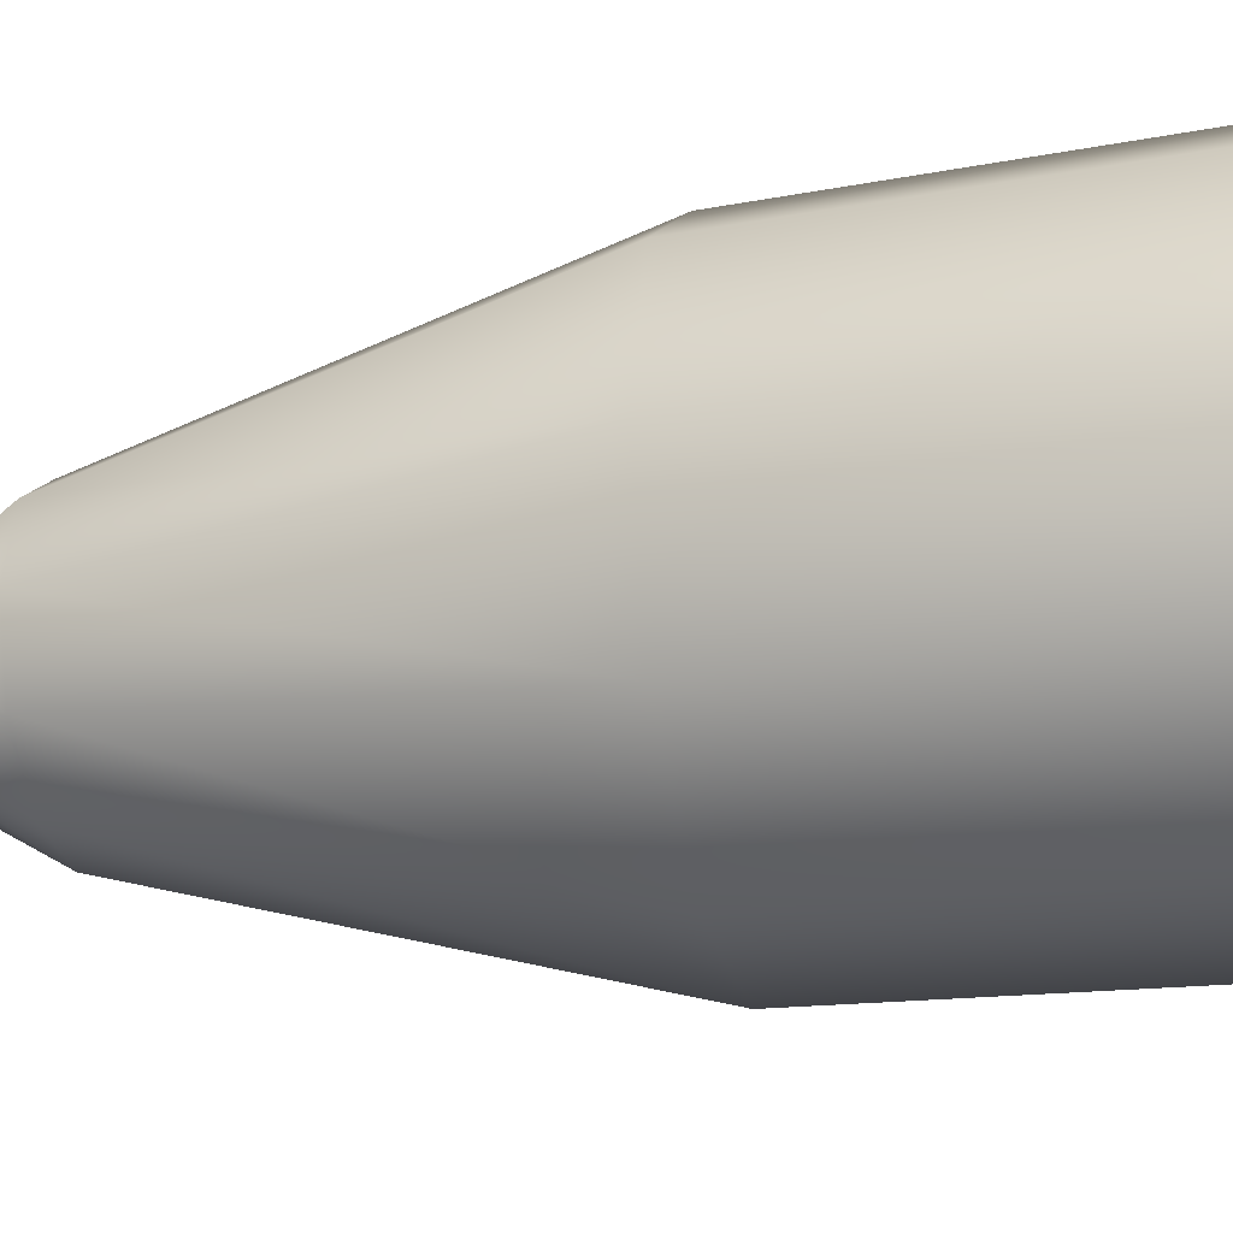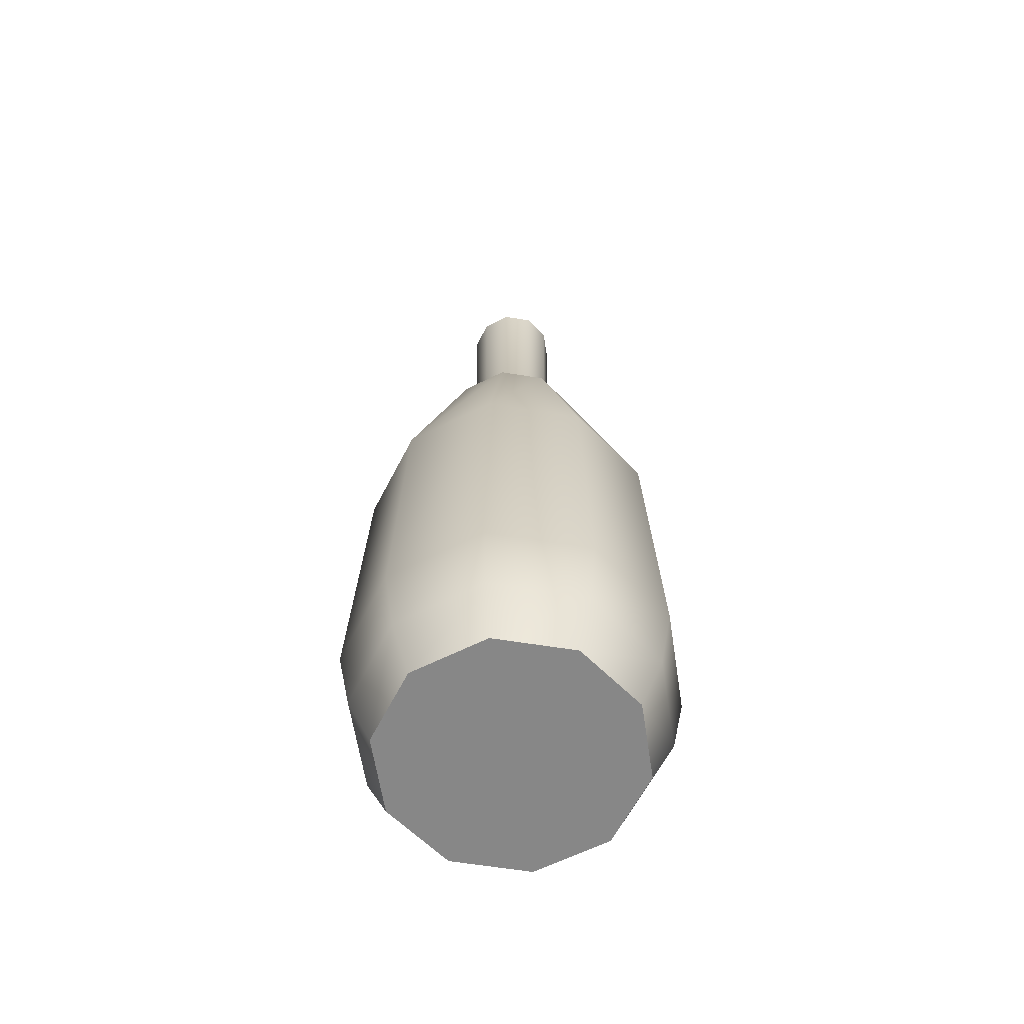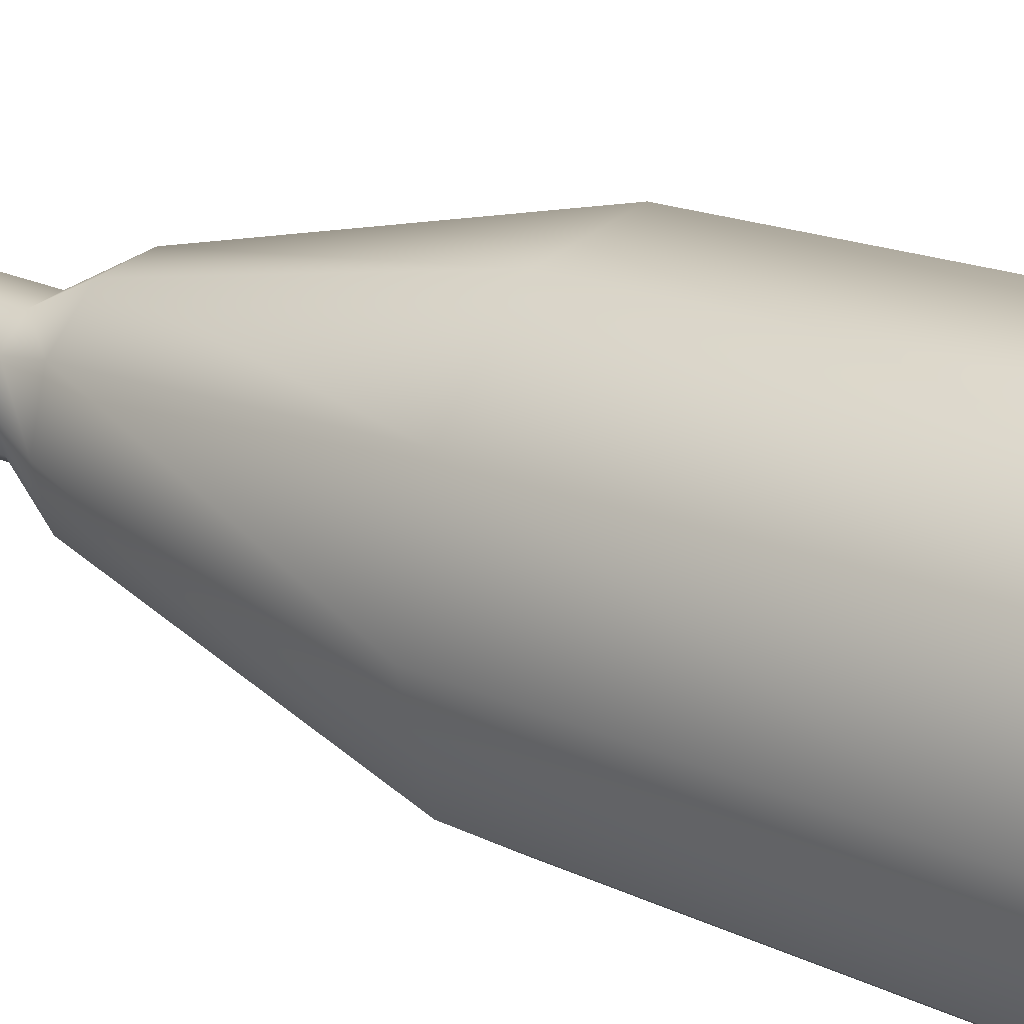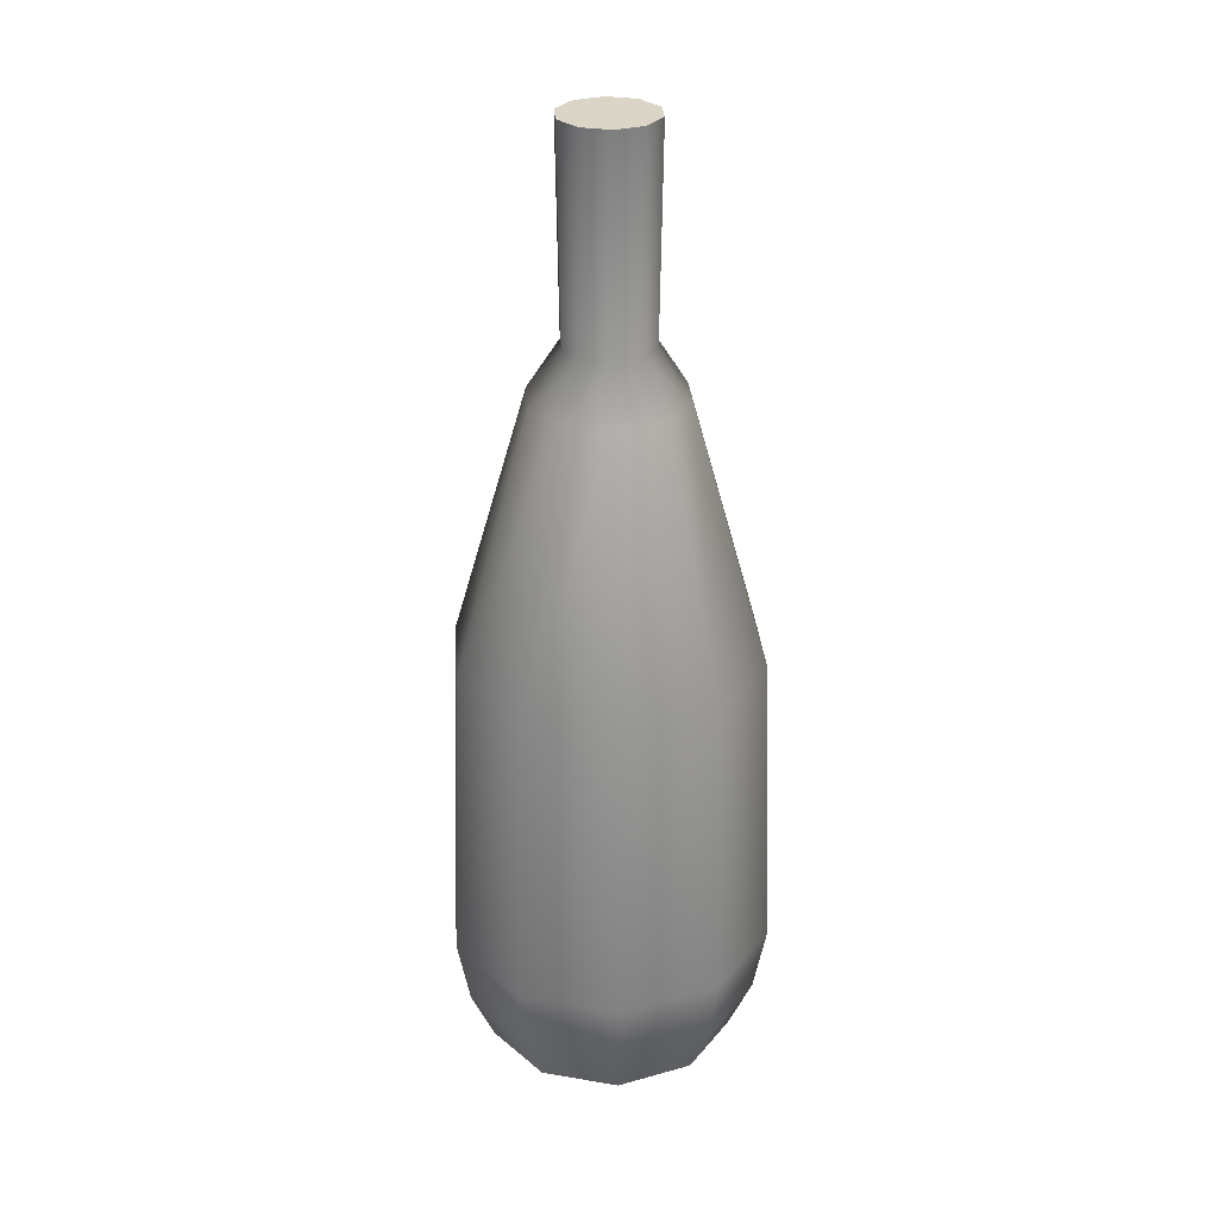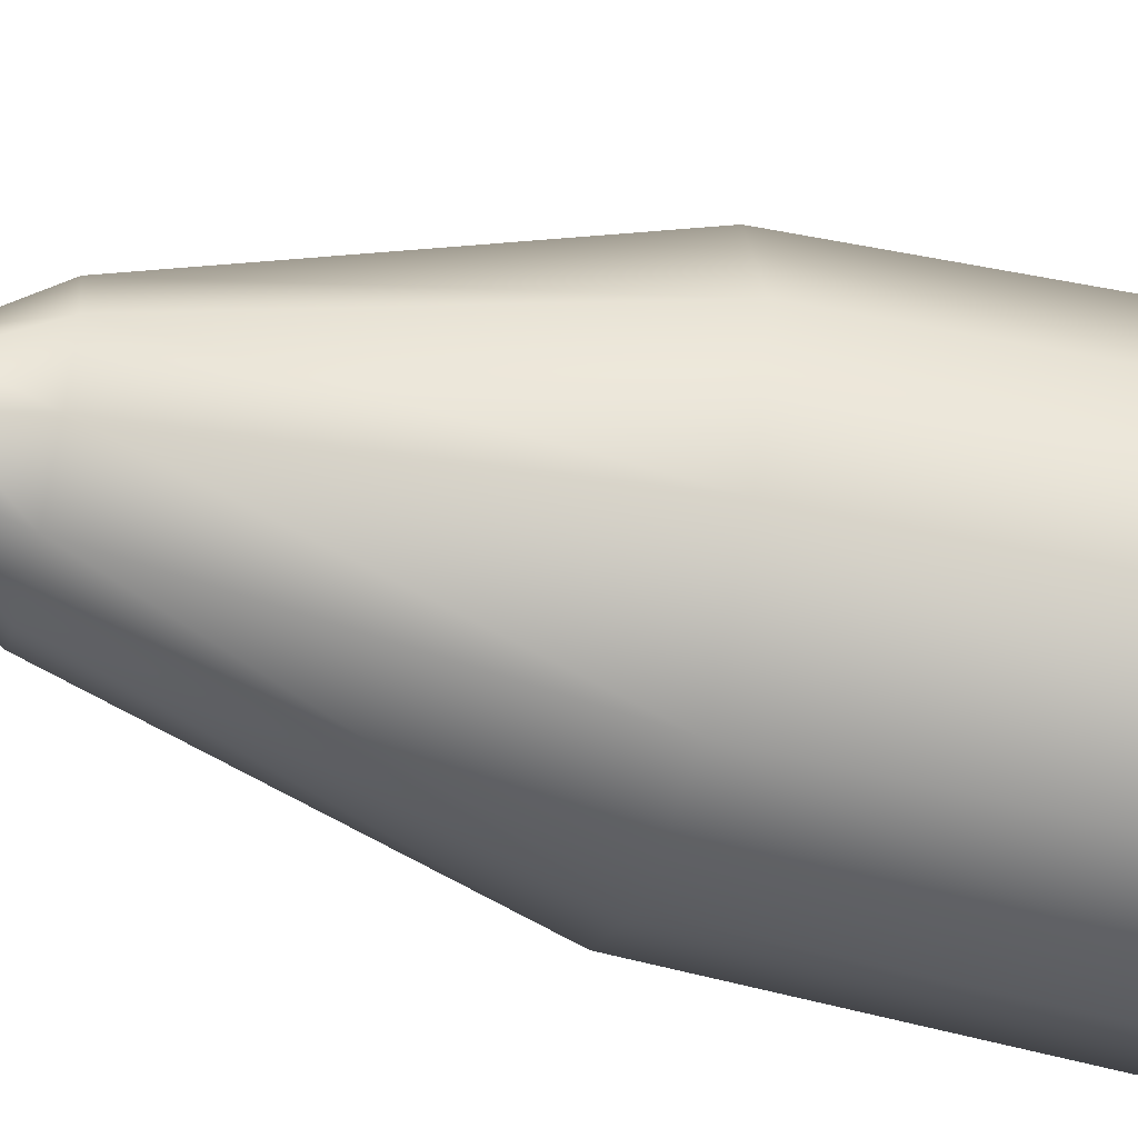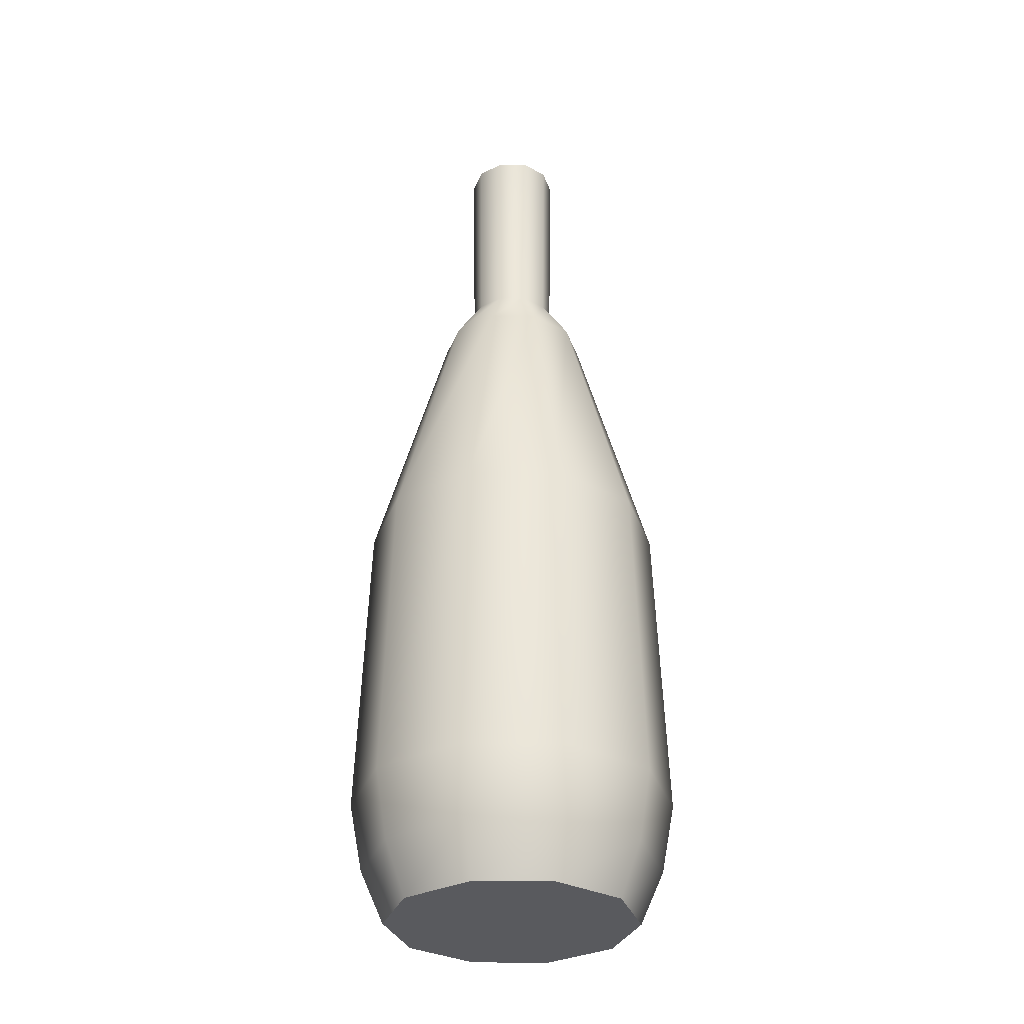
<metadata>
{"format":"obj","ext":"obj","renderer":"f3d","projection":"perspective","resolution":1024,"background":"white","views":[{"elev":-26.3,"azim":-76.6,"up":"+Z"},{"elev":-62.5,"azim":-153.2,"up":"+Y"},{"elev":25.5,"azim":-56.5,"up":"+Z"},{"elev":29.6,"azim":-22.1,"up":"+Y"},{"elev":-50.7,"azim":-104.6,"up":"+Z"},{"elev":-31.5,"azim":143.3,"up":"+Y"}]}
</metadata>
<code>
g default
v 0.6274 -1 -0.4559
v 0.2397 -1 -0.7376
v -0.2397 -1 -0.7376
v -0.6274 -1 -0.4559
v -0.7756 -1 -0
v -0.6274 -1 0.4559
v -0.2397 -1 0.7376
v 0.2397 -1 0.7376
v 0.6274 -1 0.4559
v 0.7756 -1 -0
v 0.2352 4.791 -0.1709
v 0.08982 4.791 -0.2764
v -0.08982 4.791 -0.2764
v -0.2352 4.791 -0.1709
v -0.2907 4.791 -0
v -0.2352 4.791 0.1709
v -0.08982 4.791 0.2764
v 0.08982 4.791 0.2764
v 0.2352 4.791 0.1709
v 0.2907 4.791 -0
v -0 -1 -0
v -0 4.791 -0
v 0.08431 3.536 0.2595
v -0.08431 3.536 0.2595
v -0.2207 3.536 0.1604
v -0.2728 3.536 -0
v -0.2207 3.536 -0.1604
v -0.08431 3.536 -0.2595
v 0.08431 3.536 -0.2595
v 0.2207 3.536 -0.1604
v 0.2728 3.536 -0
v 0.2207 3.536 0.1604
v 0.145 3.23 0.4464
v -0.145 3.23 0.4464
v -0.3797 3.23 0.2759
v -0.4693 3.23 -0
v -0.3797 3.23 -0.2759
v -0.145 3.23 -0.4464
v 0.145 3.23 -0.4464
v 0.3797 3.23 -0.2759
v 0.4693 3.23 -0
v 0.3797 3.23 0.2759
v 0.2874 1.646 0.8844
v -0.2874 1.646 0.8844
v -0.7523 1.646 0.5466
v -0.9299 1.646 -0
v -0.7523 1.646 -0.5466
v -0.2874 1.646 -0.8844
v 0.2874 1.646 -0.8844
v 0.7523 1.646 -0.5466
v 0.9299 1.646 -0
v 0.7523 1.646 0.5466
v -0.2842 -0.6721 -0.8748
v 0.2842 -0.6721 -0.8748
v 0.7441 -0.6721 -0.5406
v 0.9198 -0.6721 -0
v 0.7441 -0.6721 0.5406
v 0.2842 -0.6721 0.8748
v -0.2842 -0.6721 0.8748
v -0.7441 -0.6721 0.5406
v -0.9198 -0.6721 -0
v -0.7441 -0.6721 -0.5406
v -0.309 -0.2468 -0.9511
v 0.309 -0.2468 -0.9511
v 0.809 -0.2468 -0.5878
v 1 -0.2468 0
v 0.809 -0.2468 0.5878
v 0.309 -0.2468 0.9511
v -0.309 -0.2468 0.9511
v -0.809 -0.2468 0.5878
v -1 -0.2468 0
v -0.809 -0.2468 -0.5878
g pCylinder1
f 54 55 1 2
f 53 54 2 3
f 62 53 3 4
f 61 62 4 5
f 60 61 5 6
f 59 60 6 7
f 58 59 7 8
f 57 58 8 9
f 56 57 9 10
f 55 56 10 1
f 1 21 2
f 2 21 3
f 3 21 4
f 4 21 5
f 5 21 6
f 6 21 7
f 7 21 8
f 8 21 9
f 9 21 10
f 1 10 21
f 22 11 12
f 22 12 13
f 22 13 14
f 22 14 15
f 22 15 16
f 22 16 17
f 22 17 18
f 22 18 19
f 22 19 20
f 22 20 11
f 18 23 32 19
f 17 24 23 18
f 16 25 24 17
f 15 26 25 16
f 14 27 26 15
f 13 28 27 14
f 12 29 28 13
f 11 30 29 12
f 11 20 31 30
f 19 32 31 20
f 23 24 34 33
f 24 25 35 34
f 25 26 36 35
f 26 27 37 36
f 27 28 38 37
f 28 29 39 38
f 29 30 40 39
f 30 31 41 40
f 31 32 42 41
f 23 33 42 32
f 33 34 44 43
f 34 35 45 44
f 35 36 46 45
f 36 37 47 46
f 37 38 48 47
f 38 39 49 48
f 39 40 50 49
f 40 41 51 50
f 41 42 52 51
f 42 33 43 52
f 63 64 54 53
f 64 65 55 54
f 65 66 56 55
f 66 67 57 56
f 67 68 58 57
f 68 69 59 58
f 69 70 60 59
f 70 71 61 60
f 71 72 62 61
f 72 63 53 62
f 48 49 64 63
f 49 50 65 64
f 50 51 66 65
f 51 52 67 66
f 52 43 68 67
f 43 44 69 68
f 44 45 70 69
f 45 46 71 70
f 46 47 72 71
f 47 48 63 72

</code>
